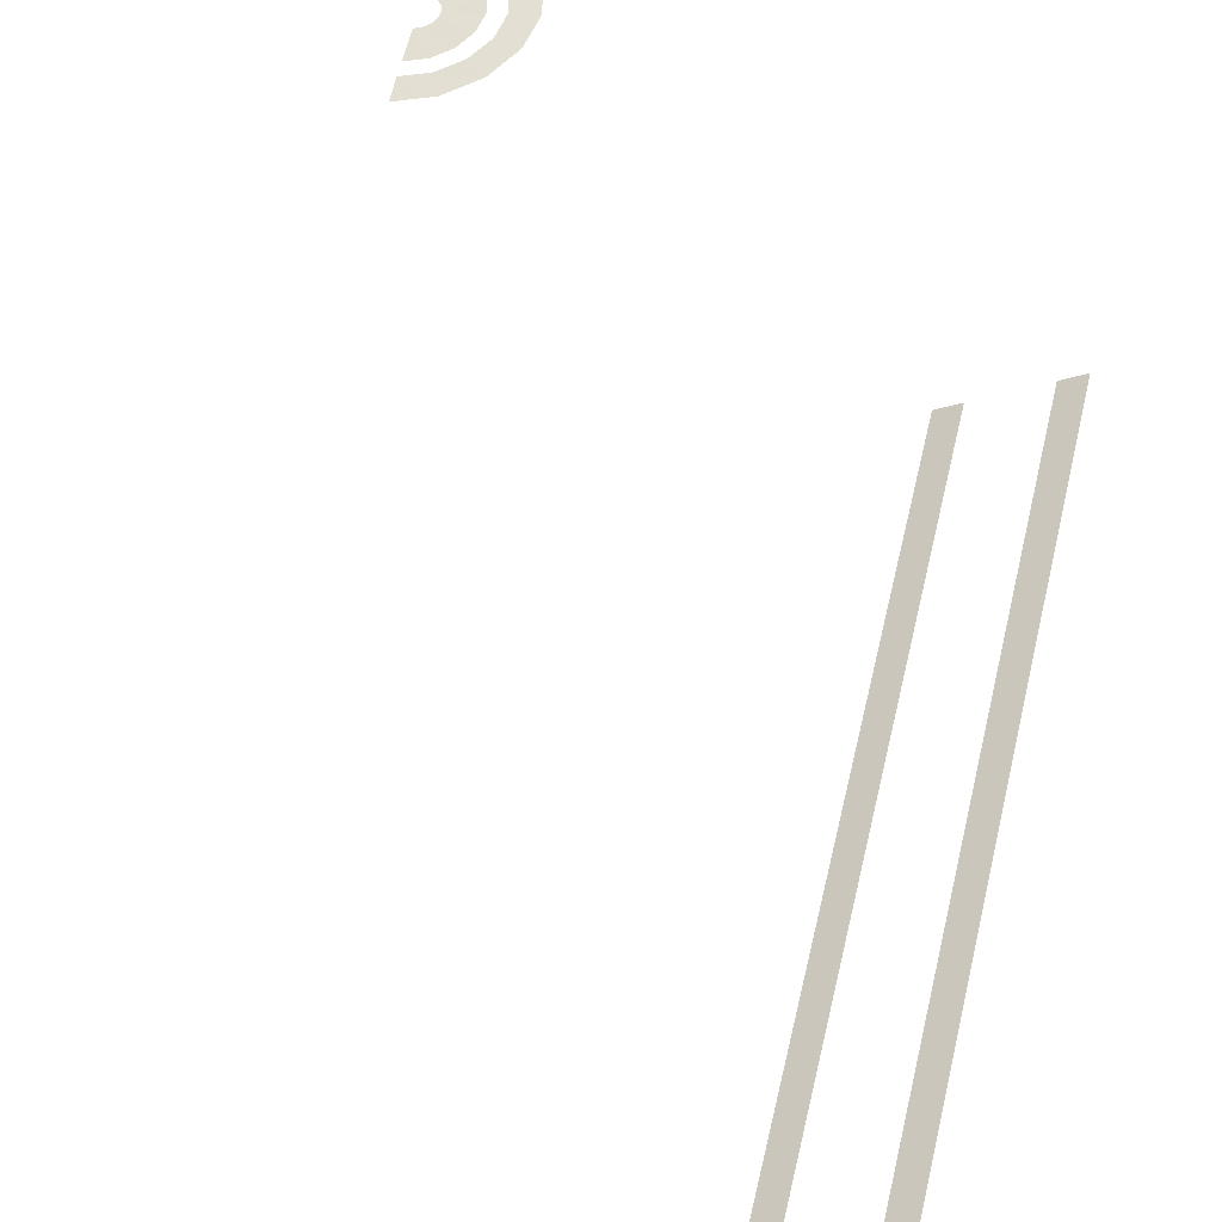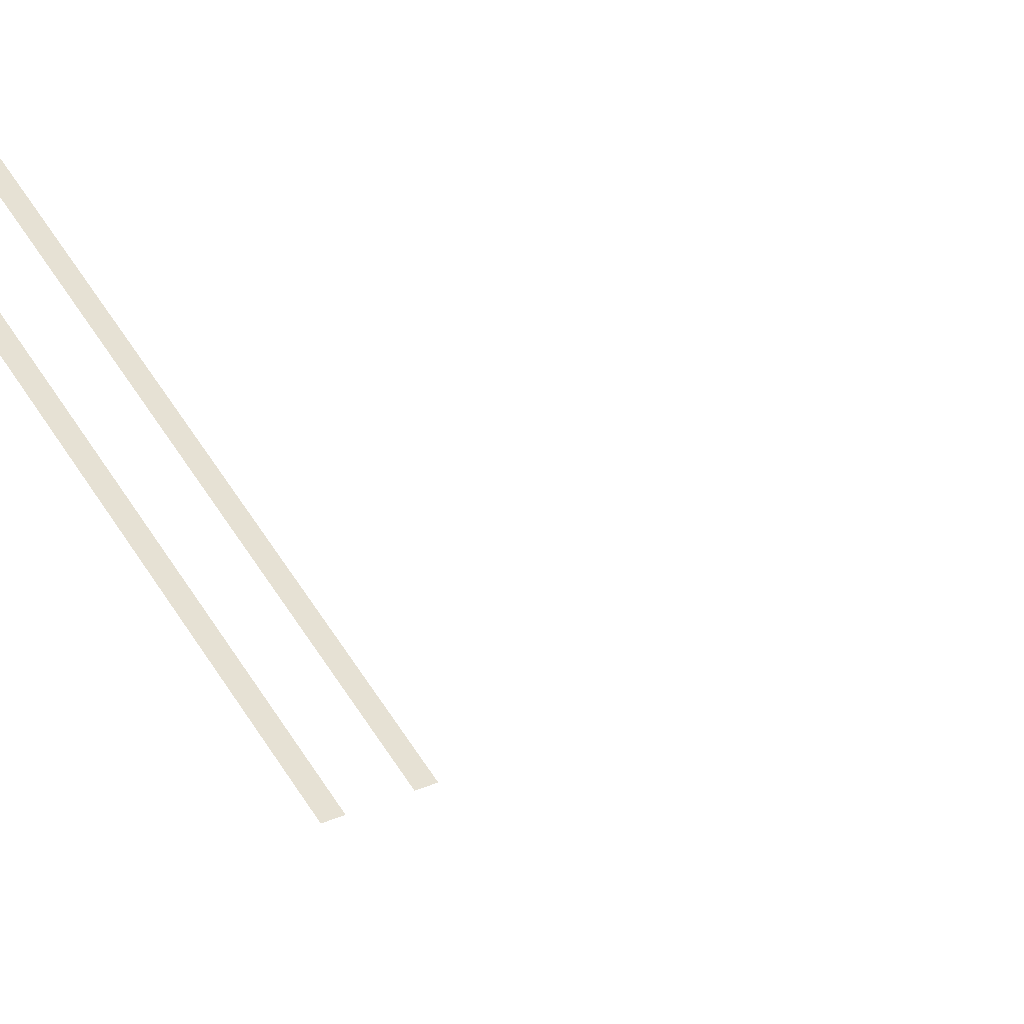
<metadata>
{"format":"obj","ext":"obj","renderer":"f3d","projection":"perspective","resolution":1024,"background":"white","views":[{"elev":54.8,"azim":12.4,"up":"+Z"},{"elev":65.9,"azim":146.2,"up":"+Z"}]}
</metadata>
<code>
v 0.581 -0.362 -0.7912
v 0.607 -0.3305 -0.7739
v 0.681 -0.3305 -0.7244
v 0.707 -0.362 -0.707
v 0.681 -0.3305 -0.7244
v 0.681 0.7195 -0.7244
v 0.707 0.7195 -0.707
v 0.707 -0.362 -0.707
v 0.581 -0.362 -0.7912
v 0.581 0.7195 -0.7912
v 0.607 0.7195 -0.7739
v 0.607 -0.3305 -0.7739
v 0 1.37 -0.9999
v 0.0465 1.361 -0.9906
v 0.034 1.331 -0.9931
v 0 1.337 -0.9999
v 0.0465 1.361 -0.9906
v 0.086 1.335 -0.9828
v 0.0625 1.312 -0.9874
v 0.034 1.331 -0.9931
v 0.0258 1.192 -0.9947
v 0 1.187 -0.9999
v 0 1.23 -0.9999
v 0.0086 1.232 -0.9981
v 0.0623 1.227 -0.9874
v 0.0477 1.206 -0.9903
v 0.01585 1.236 -0.9967
v 0.02075 1.244 -0.9957
v 0.0477 1.206 -0.9903
v 0.0258 1.192 -0.9947
v 0.0086 1.232 -0.9981
v 0.01585 1.236 -0.9967
v 0.086 1.335 -0.9828
v 0.1125 1.297 -0.9775
v 0.082 1.284 -0.9836
v 0.0625 1.312 -0.9874
v 0.086 1.169 -0.9828
v 0.0465 1.143 -0.9906
v 0.034 1.173 -0.9931
v 0.0625 1.192 -0.9874
v 0 1.167 -0.9999
v 0.034 1.173 -0.9931
v 0.0465 1.143 -0.9906
v 0 1.134 -0.9999
v 0.1125 1.207 -0.9775
v 0.086 1.169 -0.9828
v 0.0625 1.192 -0.9874
v 0.082 1.22 -0.9836
v 0.1125 1.297 -0.9775
v 0.122 1.252 -0.9756
v 0.0885 1.252 -0.9822
v 0.082 1.284 -0.9836
v 0.122 1.252 -0.9756
v 0.1125 1.207 -0.9775
v 0.082 1.22 -0.9836
v 0.0885 1.252 -0.9822
v 0.06745 1.252 -0.9865
v 0.0623 1.227 -0.9874
v 0.02075 1.244 -0.9957
v 0.02245 1.252 -0.9954
v 0.0477 1.298 -0.9903
v 0.0623 1.277 -0.9874
v 0.02075 1.26 -0.9957
v 0.01585 1.268 -0.9967
v 0.0623 1.277 -0.9874
v 0.06745 1.252 -0.9865
v 0.02245 1.252 -0.9954
v 0.02075 1.26 -0.9957
v 0.0258 1.312 -0.9947
v 0.0477 1.298 -0.9903
v 0.01585 1.268 -0.9967
v 0.0086 1.272 -0.9981
v 0 1.317 -0.9999
v 0.0258 1.312 -0.9947
v 0.0086 1.272 -0.9981
v 0 1.274 -0.9999
g mesh6948517
f 1 2 3
f 3 4 1
f 5 6 7
f 7 8 5
f 9 10 11
f 11 12 9
f 13 14 15
f 15 16 13
f 17 18 19
f 19 20 17
f 21 22 23
f 23 24 21
f 25 26 27
f 27 28 25
f 29 30 31
f 31 32 29
f 33 34 35
f 35 36 33
f 37 38 39
f 39 40 37
f 41 42 43
f 43 44 41
f 45 46 47
f 47 48 45
f 49 50 51
f 51 52 49
f 53 54 55
f 55 56 53
f 57 58 59
f 59 60 57
f 61 62 63
f 63 64 61
f 65 66 67
f 67 68 65
f 69 70 71
f 71 72 69
f 73 74 75
f 75 76 73

</code>
